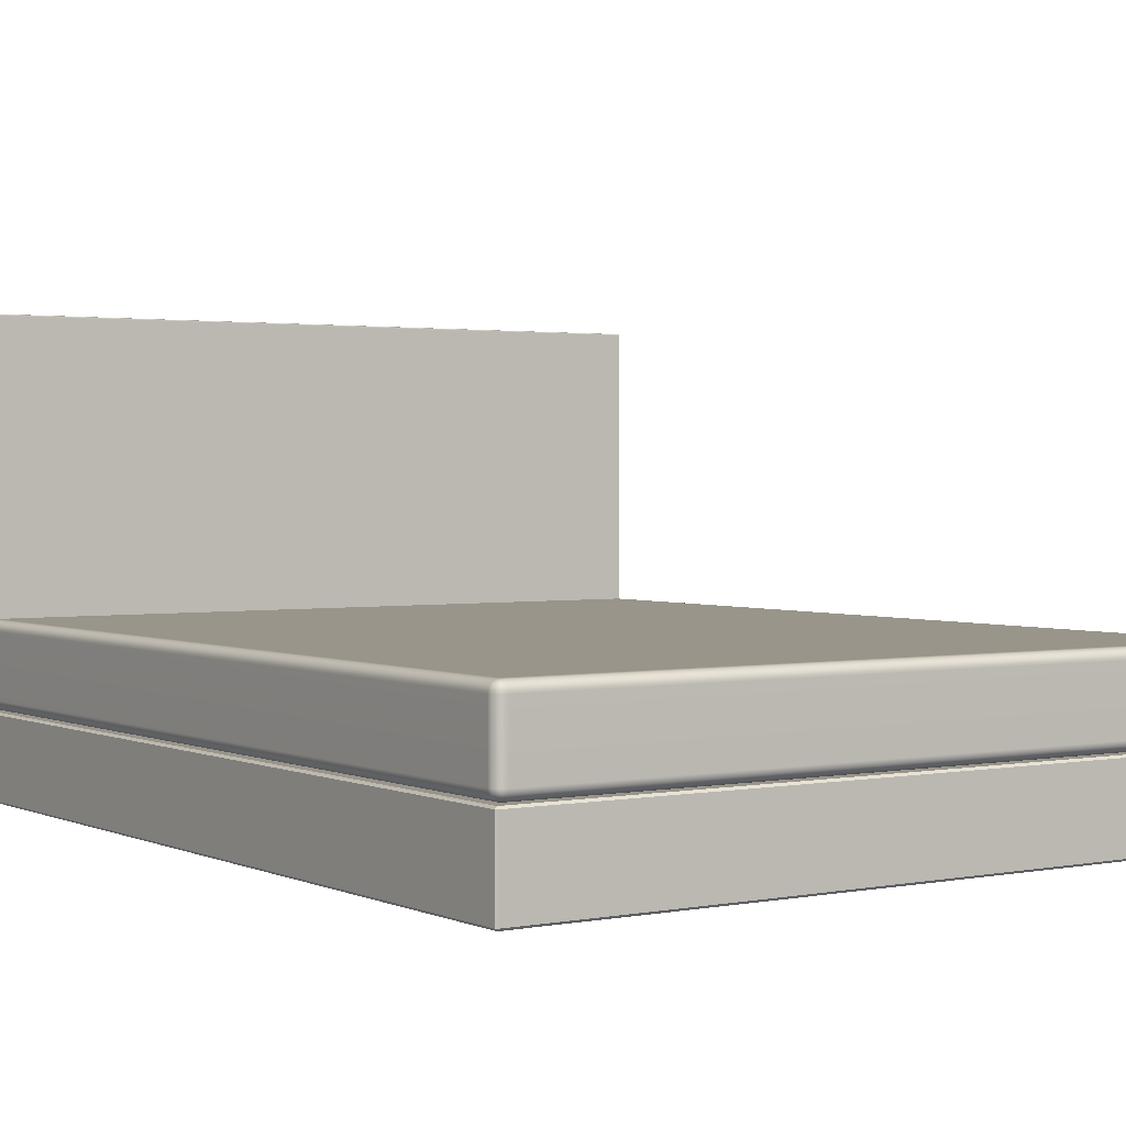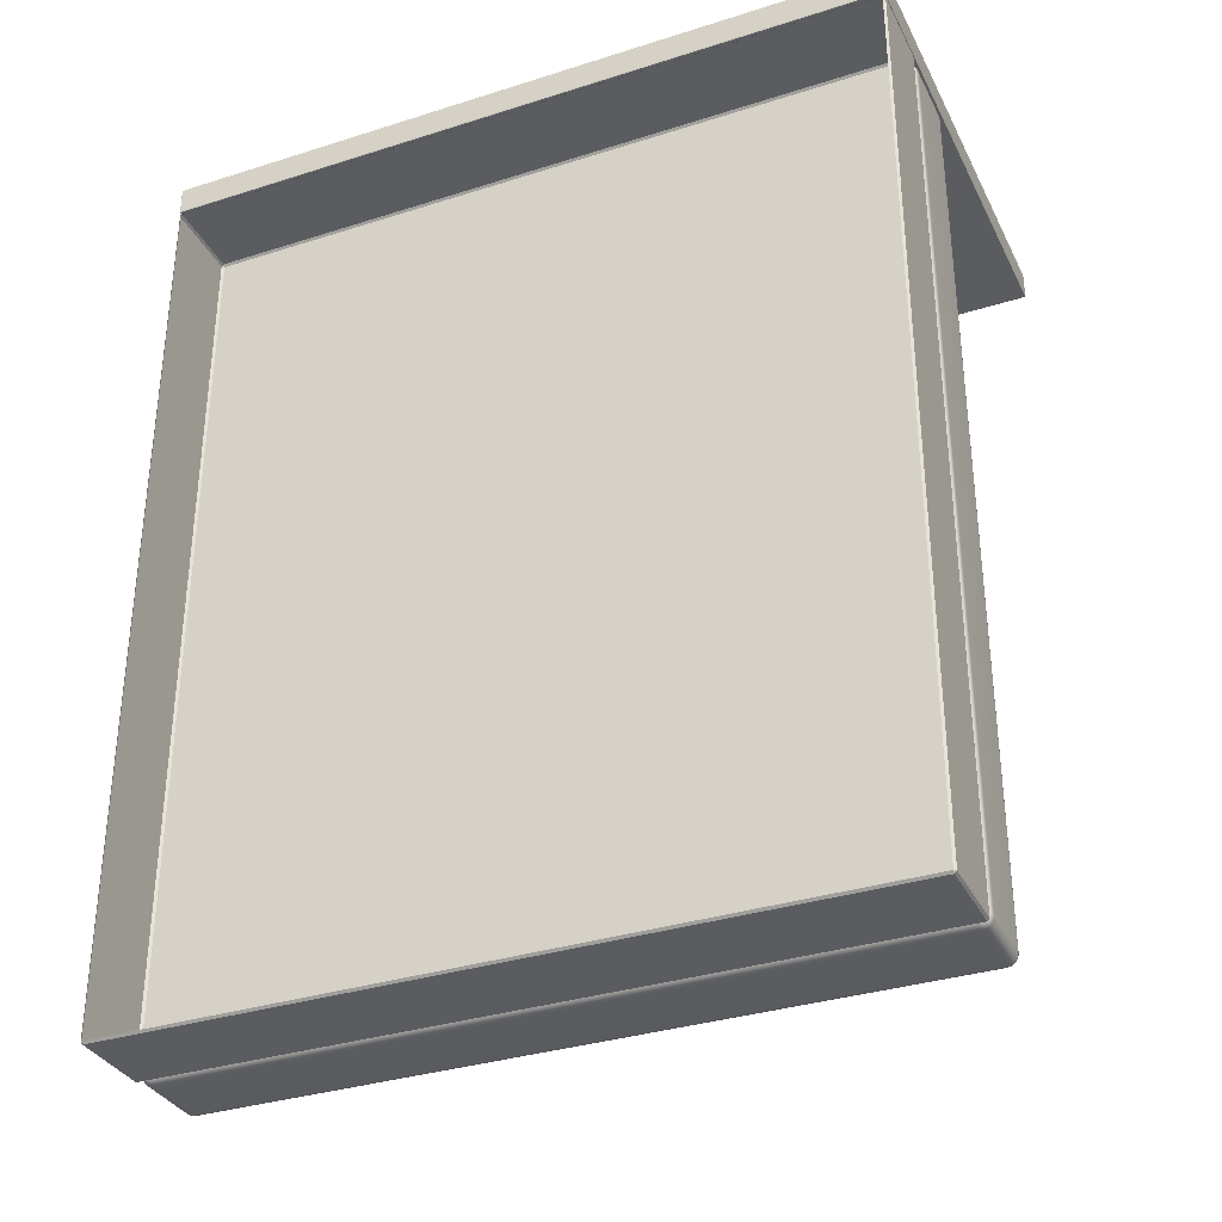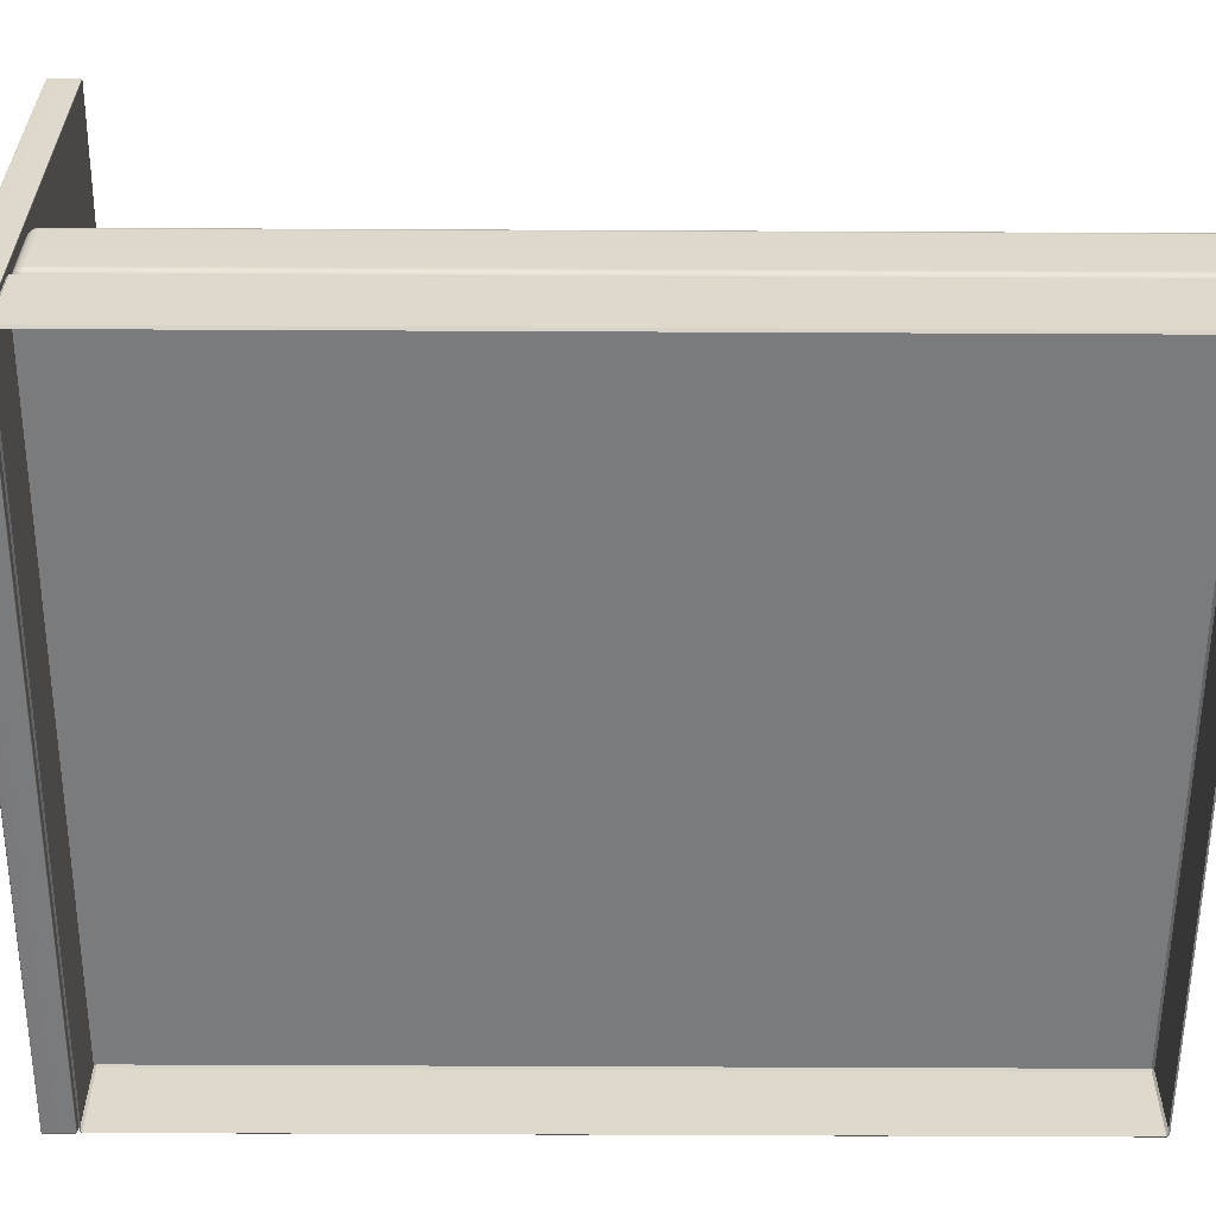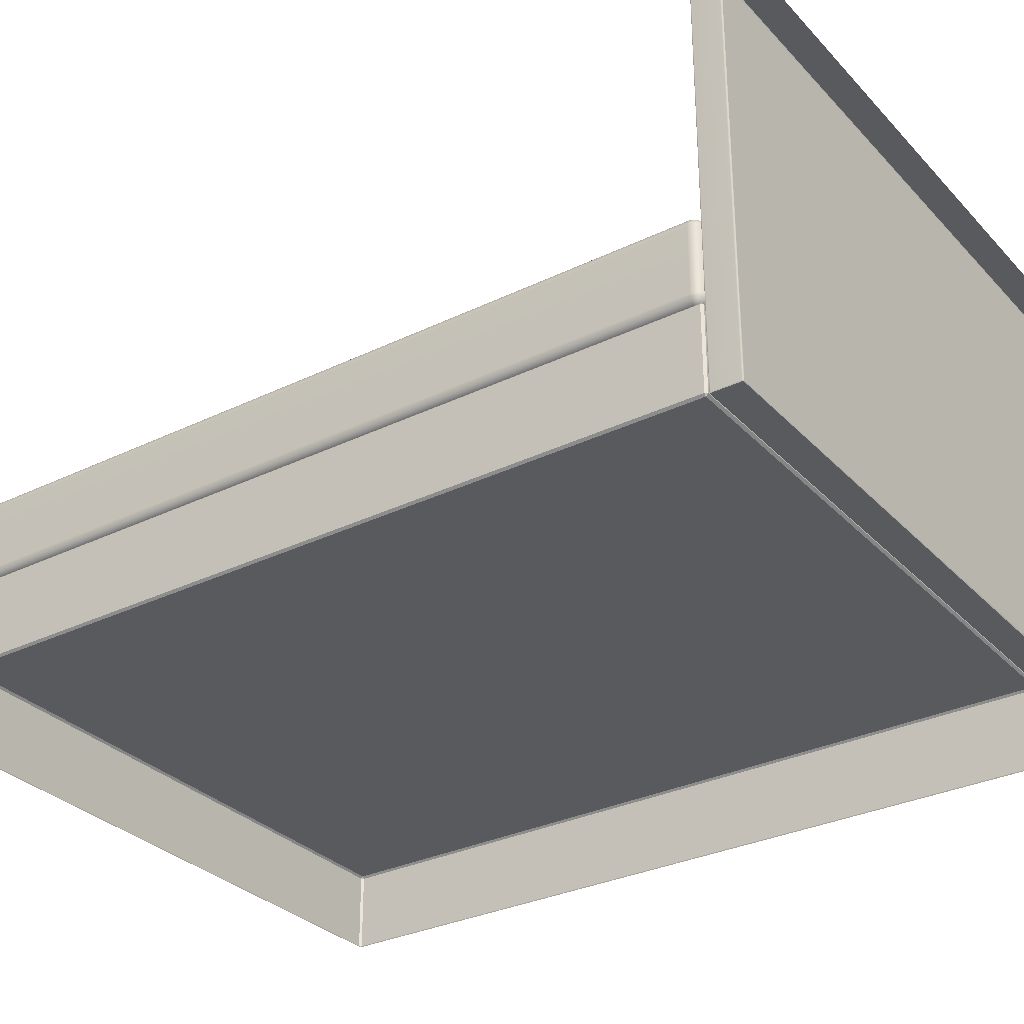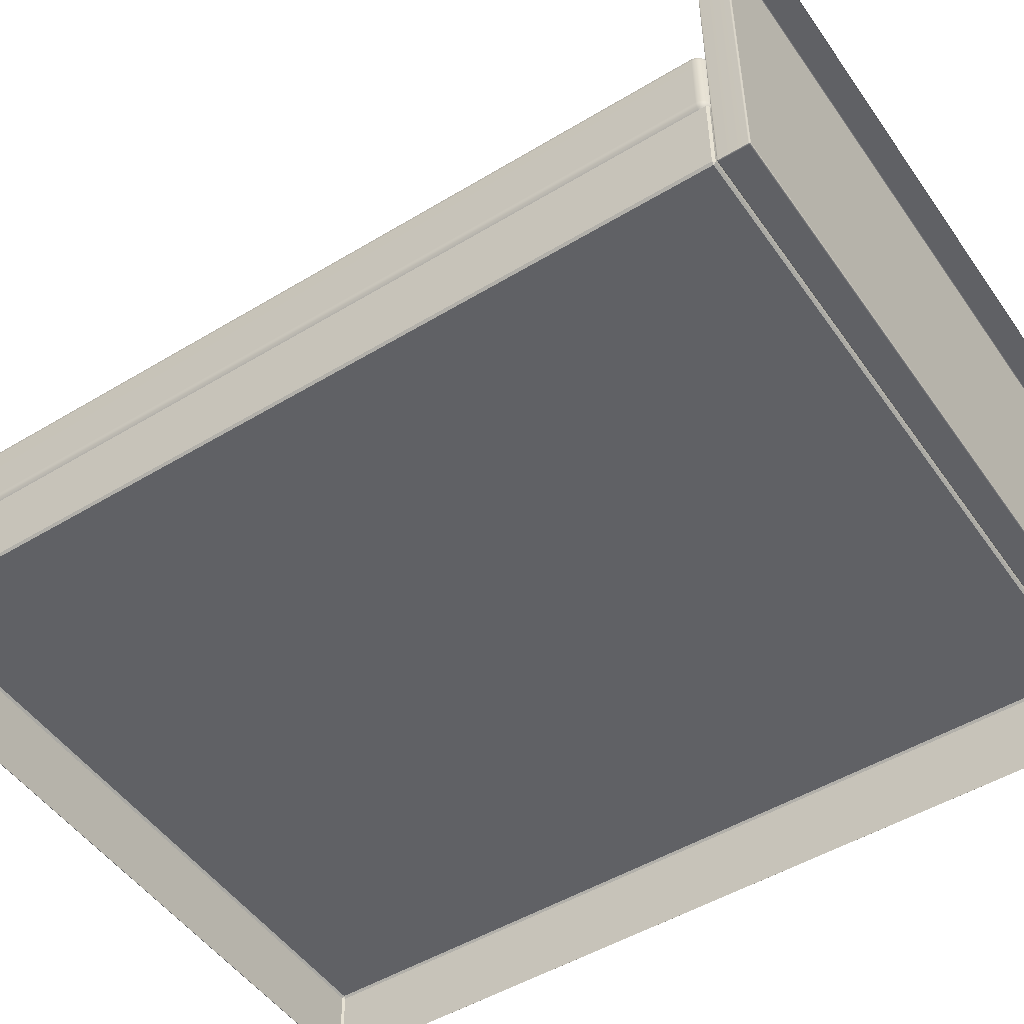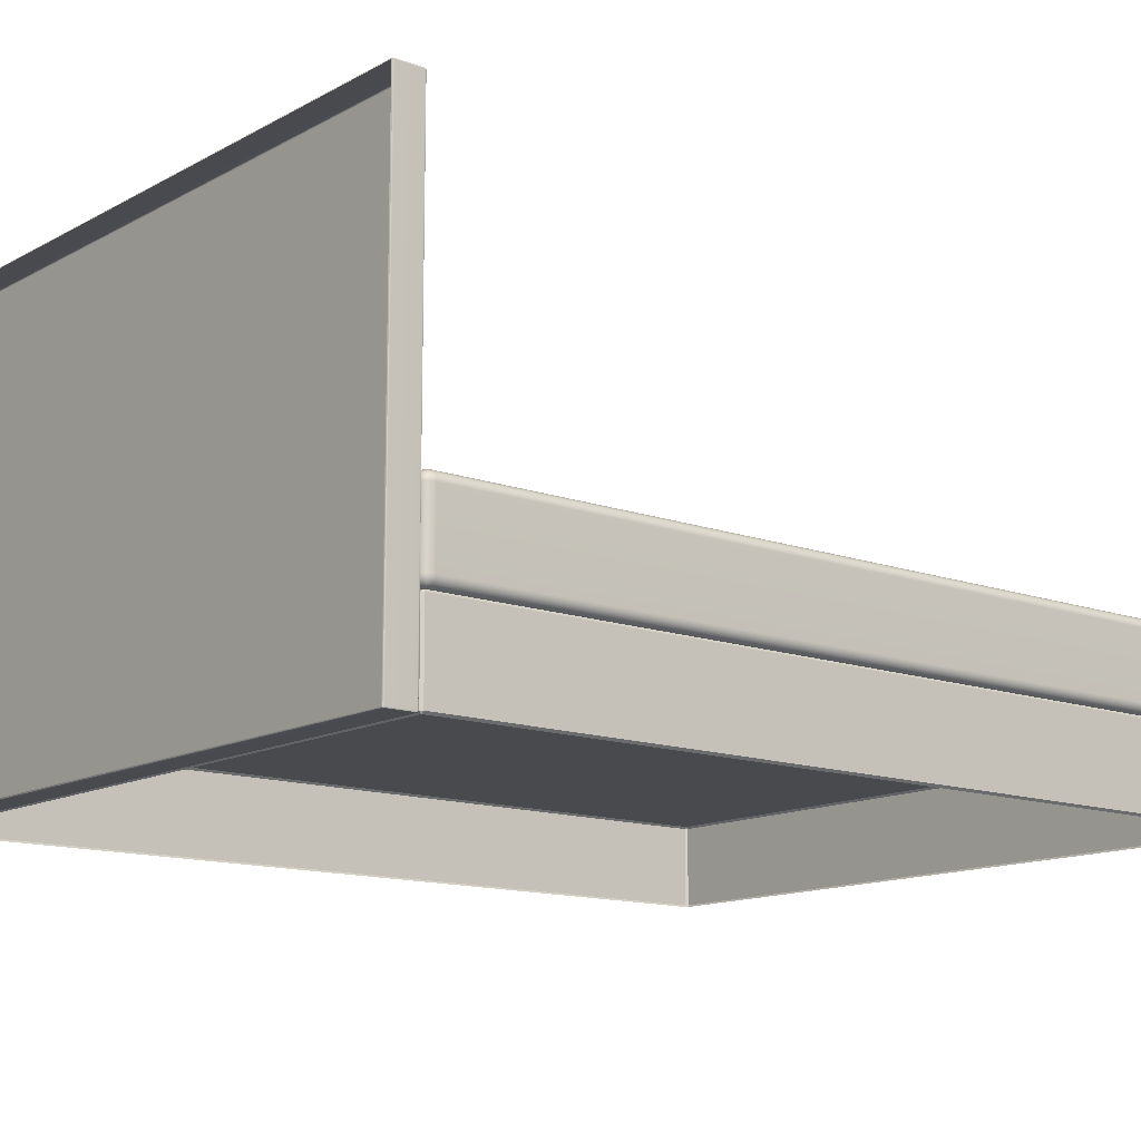
<metadata>
{"format":"obj","ext":"obj","renderer":"f3d","projection":"perspective","resolution":1024,"background":"white","views":[{"elev":2.0,"azim":145.9,"up":"+Y"},{"elev":-33.8,"azim":23.4,"up":"+Z"},{"elev":-58.3,"azim":89.7,"up":"+Y"},{"elev":-31.1,"azim":-55.2,"up":"+Y"},{"elev":-49.7,"azim":-56.3,"up":"+Y"},{"elev":-13.3,"azim":50.5,"up":"+Y"}]}
</metadata>
<code>
g default
v 414 0.1432 319.2
v 414.5 -0.07461 319.2
v 414.5 0.1432 319.7
v 414.5 0.6689 320
v 414 0.6689 319.7
v 413.8 0.6689 319.2
v 780.7 0.1432 319.2
v 780.9 0.6689 319.2
v 780.7 0.6689 319.7
v 780.2 0.6689 320
v 780.2 0.1432 319.7
v 780.2 -0.07461 319.2
v 414 228.3 319.2
v 413.8 227.8 319.2
v 414 227.8 319.7
v 414.5 227.8 320
v 414.5 228.3 319.7
v 414.5 228.5 319.2
v 780.7 228.3 319.2
v 780.2 228.5 319.2
v 780.2 228.3 319.7
v 780.2 227.8 320
v 780.7 227.8 319.7
v 780.9 227.8 319.2
v 414 227.8 305.3
v 413.8 227.8 305.8
v 414 228.3 305.8
v 414.5 228.5 305.8
v 414.5 228.3 305.3
v 414.5 227.8 305.1
v 780.7 227.8 305.3
v 780.2 227.8 305.1
v 780.2 228.3 305.3
v 780.2 228.5 305.8
v 780.7 228.3 305.8
v 780.9 227.8 305.8
v 414 0.1432 305.8
v 413.8 0.6689 305.8
v 414 0.6689 305.3
v 414.5 0.6689 305.1
v 414.5 0.1432 305.3
v 414.5 -0.07461 305.8
v 780.7 0.1432 305.8
v 780.2 -0.07461 305.8
v 780.2 0.1432 305.3
v 780.2 0.6689 305.1
v 780.7 0.6689 305.3
v 780.9 0.6689 305.8
v 414.1 0.2398 319.7
v 780.6 0.2398 319.7
v 414.1 228.2 319.7
v 780.6 228.2 319.7
v 414.1 228.2 305.4
v 780.6 228.2 305.4
v 414.1 0.2398 305.4
v 780.6 0.2398 305.4
g BedHeadBoard1 Bed1
f 2 1 37 42
f 1 6 38 37
f 4 3 11 10
f 3 2 12 11
f 6 5 15 14
f 5 4 16 15
f 8 7 43 48
f 7 12 44 43
f 10 9 23 22
f 9 8 24 23
f 14 13 27 26
f 13 18 28 27
f 18 17 21 20
f 17 16 22 21
f 20 19 35 34
f 19 24 36 35
f 26 25 39 38
f 25 30 40 39
f 30 29 33 32
f 29 28 34 33
f 32 31 47 46
f 31 36 48 47
f 42 41 45 44
f 41 40 46 45
f 18 20 34 28
f 30 32 46 40
f 42 44 12 2
f 8 48 36 24
f 38 6 14 26
f 5 6 1 49
f 1 2 3 49
f 3 4 5 49
f 11 12 7 50
f 7 8 9 50
f 9 10 11 50
f 17 18 13 51
f 13 14 15 51
f 15 16 17 51
f 23 24 19 52
f 19 20 21 52
f 21 22 23 52
f 29 30 25 53
f 25 26 27 53
f 27 28 29 53
f 35 36 31 54
f 31 32 33 54
f 33 34 35 54
f 41 42 37 55
f 37 38 39 55
f 39 40 41 55
f 47 48 43 56
f 43 44 45 56
f 45 46 47 56
g default
v 419 43.27 301.1
v 419 44.41 302.8
v 419 46.13 303.9
v 419 48.15 304.3
v 417 48.15 303.9
v 415.3 48.15 302.8
v 414.2 48.15 301.1
v 413.8 48.15 299
v 414.2 46.13 299
v 415.3 44.41 299
v 417 43.27 299
v 419 42.87 299
v 419 82.12 303.9
v 419 83.83 302.8
v 419 84.98 301.1
v 419 85.38 299
v 417 84.98 299
v 415.3 83.83 299
v 414.2 82.12 299
v 413.8 80.1 299
v 414.2 80.1 301.1
v 415.3 80.1 302.8
v 417 80.1 303.9
v 419 80.1 304.3
v 775.6 46.13 303.9
v 775.6 44.41 302.8
v 775.6 43.27 301.1
v 775.6 42.87 299
v 777.6 43.27 299
v 779.4 44.41 299
v 780.5 46.13 299
v 780.9 48.15 299
v 780.5 48.15 301.1
v 779.4 48.15 302.8
v 777.6 48.15 303.9
v 775.6 48.15 304.3
v 775.6 84.98 301.1
v 775.6 83.83 302.8
v 775.6 82.12 303.9
v 775.6 80.1 304.3
v 777.6 80.1 303.9
v 779.4 80.1 302.8
v 780.5 80.1 301.1
v 780.9 80.1 299
v 780.5 82.12 299
v 779.4 83.83 299
v 777.6 84.98 299
v 775.6 85.38 299
v 419 84.98 -138.6
v 419 83.83 -140.3
v 419 82.12 -141.5
v 419 80.1 -141.9
v 417 80.1 -141.5
v 415.3 80.1 -140.3
v 414.2 80.1 -138.6
v 413.8 80.1 -136.6
v 414.2 82.12 -136.6
v 415.3 83.83 -136.6
v 417 84.98 -136.6
v 419 85.38 -136.6
v 775.6 82.12 -141.5
v 775.6 83.83 -140.3
v 775.6 84.98 -138.6
v 775.6 85.38 -136.6
v 777.6 84.98 -136.6
v 779.4 83.83 -136.6
v 780.5 82.12 -136.6
v 780.9 80.1 -136.6
v 780.5 80.1 -138.6
v 779.4 80.1 -140.3
v 777.6 80.1 -141.5
v 775.6 80.1 -141.9
v 419 46.13 -141.5
v 419 44.41 -140.3
v 419 43.27 -138.6
v 419 42.87 -136.6
v 417 43.27 -136.6
v 415.3 44.41 -136.6
v 414.2 46.13 -136.6
v 413.8 48.15 -136.6
v 414.2 48.15 -138.6
v 415.3 48.15 -140.3
v 417 48.15 -141.5
v 419 48.15 -141.9
v 775.6 43.27 -138.6
v 775.6 44.41 -140.3
v 775.6 46.13 -141.5
v 775.6 48.15 -141.9
v 777.6 48.15 -141.5
v 779.4 48.15 -140.3
v 780.5 48.15 -138.6
v 780.9 48.15 -136.6
v 780.5 46.13 -136.6
v 779.4 44.41 -136.6
v 777.6 43.27 -136.6
v 775.6 42.87 -136.6
v 417.2 43.54 300.9
v 417.5 44.58 302.6
v 417.2 46.33 303.7
v 415.5 46.6 302.6
v 414.4 46.33 300.9
v 415.5 44.58 300.6
v 416 45.1 302.1
v 417.2 81.92 303.7
v 417.5 83.67 302.6
v 417.2 84.71 300.9
v 415.5 83.67 300.6
v 414.4 81.92 300.9
v 415.5 81.64 302.6
v 416 83.15 302.1
v 777.4 46.33 303.7
v 777.2 44.58 302.6
v 777.4 43.54 300.9
v 779.2 44.58 300.6
v 780.2 46.33 300.9
v 779.2 46.6 302.6
v 778.7 45.1 302.1
v 777.4 84.71 300.9
v 777.2 83.67 302.6
v 777.4 81.92 303.7
v 779.2 81.64 302.6
v 780.2 81.92 300.9
v 779.2 83.67 300.6
v 778.7 83.15 302.1
v 417.2 84.71 -138.4
v 417.5 83.67 -140.1
v 417.2 81.92 -141.2
v 415.5 81.64 -140.1
v 414.4 81.92 -138.4
v 415.5 83.67 -138.1
v 416 83.15 -139.6
v 777.4 81.92 -141.2
v 777.2 83.67 -140.1
v 777.4 84.71 -138.4
v 779.2 83.67 -138.1
v 780.2 81.92 -138.4
v 779.2 81.64 -140.1
v 778.7 83.15 -139.6
v 417.2 46.33 -141.2
v 417.5 44.58 -140.1
v 417.2 43.54 -138.4
v 415.5 44.58 -138.1
v 414.4 46.33 -138.4
v 415.5 46.6 -140.1
v 416 45.1 -139.6
v 777.4 43.54 -138.4
v 777.2 44.58 -140.1
v 777.4 46.33 -141.2
v 779.2 46.6 -140.1
v 780.2 46.33 -138.4
v 779.2 44.58 -138.1
v 778.7 45.1 -139.6
g BedFoam
f 60 59 81 92
f 59 58 82 81
f 58 57 83 82
f 57 68 84 83
f 64 63 77 76
f 63 62 78 77
f 62 61 79 78
f 61 60 80 79
f 68 67 133 132
f 67 66 134 133
f 66 65 135 134
f 65 64 136 135
f 72 71 93 104
f 71 70 94 93
f 70 69 95 94
f 69 80 96 95
f 76 75 113 112
f 75 74 114 113
f 74 73 115 114
f 73 72 116 115
f 88 87 149 148
f 87 86 150 149
f 86 85 151 150
f 85 84 152 151
f 92 91 97 96
f 91 90 98 97
f 90 89 99 98
f 89 88 100 99
f 104 103 121 120
f 103 102 122 121
f 102 101 123 122
f 101 100 124 123
f 108 107 117 128
f 107 106 118 117
f 106 105 119 118
f 105 116 120 119
f 112 111 137 136
f 111 110 138 137
f 110 109 139 138
f 109 108 140 139
f 128 127 145 144
f 127 126 146 145
f 126 125 147 146
f 125 124 148 147
f 132 131 141 152
f 131 130 142 141
f 130 129 143 142
f 129 140 144 143
f 80 60 92 96
f 116 72 104 120
f 140 108 128 144
f 88 148 124 100
f 136 64 76 112
f 67 68 57 153
f 153 57 58 154
f 154 58 59 155
f 59 60 61 155
f 155 61 62 156
f 156 62 63 157
f 63 64 65 157
f 157 65 66 158
f 158 66 67 153
f 158 153 154 159
f 154 155 156 159
f 156 157 158 159
f 79 80 69 160
f 160 69 70 161
f 161 70 71 162
f 71 72 73 162
f 162 73 74 163
f 163 74 75 164
f 75 76 77 164
f 164 77 78 165
f 165 78 79 160
f 165 160 161 166
f 161 162 163 166
f 163 164 165 166
f 91 92 81 167
f 167 81 82 168
f 168 82 83 169
f 83 84 85 169
f 169 85 86 170
f 170 86 87 171
f 87 88 89 171
f 171 89 90 172
f 172 90 91 167
f 172 167 168 173
f 168 169 170 173
f 170 171 172 173
f 103 104 93 174
f 174 93 94 175
f 175 94 95 176
f 95 96 97 176
f 176 97 98 177
f 177 98 99 178
f 99 100 101 178
f 178 101 102 179
f 179 102 103 174
f 179 174 175 180
f 175 176 177 180
f 177 178 179 180
f 115 116 105 181
f 181 105 106 182
f 182 106 107 183
f 107 108 109 183
f 183 109 110 184
f 184 110 111 185
f 111 112 113 185
f 185 113 114 186
f 186 114 115 181
f 186 181 182 187
f 182 183 184 187
f 184 185 186 187
f 127 128 117 188
f 188 117 118 189
f 189 118 119 190
f 119 120 121 190
f 190 121 122 191
f 191 122 123 192
f 123 124 125 192
f 192 125 126 193
f 193 126 127 188
f 193 188 189 194
f 189 190 191 194
f 191 192 193 194
f 139 140 129 195
f 195 129 130 196
f 196 130 131 197
f 131 132 133 197
f 197 133 134 198
f 198 134 135 199
f 135 136 137 199
f 199 137 138 200
f 200 138 139 195
f 200 195 196 201
f 196 197 198 201
f 198 199 200 201
f 151 152 141 202
f 202 141 142 203
f 203 142 143 204
f 143 144 145 204
f 204 145 146 205
f 205 146 147 206
f 147 148 149 206
f 206 149 150 207
f 207 150 151 202
f 207 202 203 208
f 203 204 205 208
f 205 206 207 208
g default
v 414.8 -0.07461 303.3
v 414.8 0.9881 304.3
v 413.8 0.9881 303.3
v 780.9 0.9881 303.3
v 779.8 0.9881 304.3
v 779.8 -0.07461 303.3
v 413.8 41.38 303.3
v 414.8 41.38 304.3
v 414.8 42.44 303.3
v 779.8 42.44 303.3
v 779.8 41.38 304.3
v 780.9 41.38 303.3
v 413.8 41.38 -140.8
v 414.8 42.44 -140.8
v 414.8 41.38 -141.8
v 779.8 41.38 -141.8
v 779.8 42.44 -140.8
v 780.9 41.38 -140.8
v 413.8 0.9881 -140.8
v 414.8 0.9881 -141.8
v 414.8 -0.07461 -140.8
v 779.8 -0.07461 -140.8
v 779.8 0.9881 -141.8
v 780.9 0.9881 -140.8
g Bed1 BedBase
f 209 211 227 229
f 210 209 214 213
f 211 210 216 215
f 212 214 230 232
f 213 212 220 219
f 215 217 222 221
f 217 216 219 218
f 218 220 226 225
f 221 223 228 227
f 223 222 225 224
f 224 226 232 231
f 229 228 231 230
f 210 213 219 216
f 217 218 225 222
f 223 224 231 228
f 212 232 226 220
f 227 211 215 221
f 209 210 211
f 212 213 214
f 215 216 217
f 218 219 220
f 221 222 223
f 224 225 226
f 227 228 229
f 230 231 232

</code>
